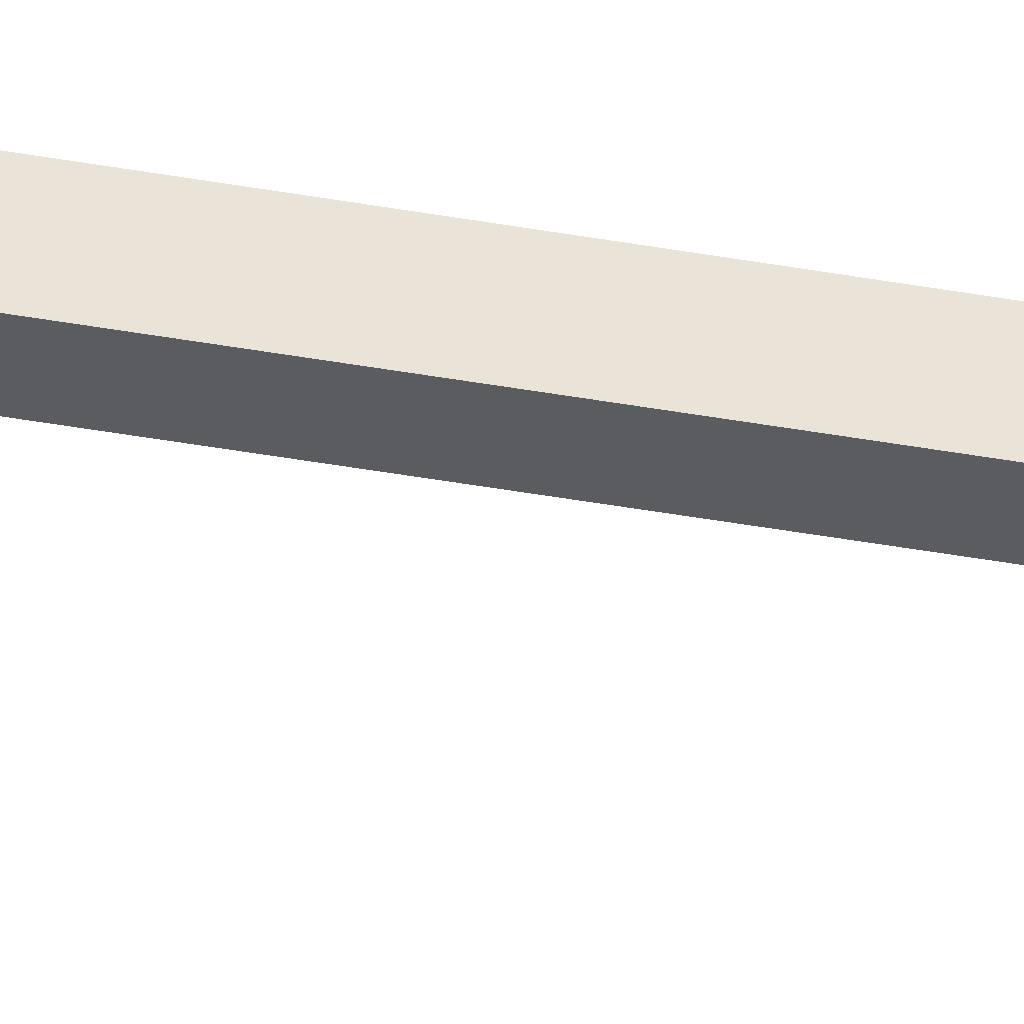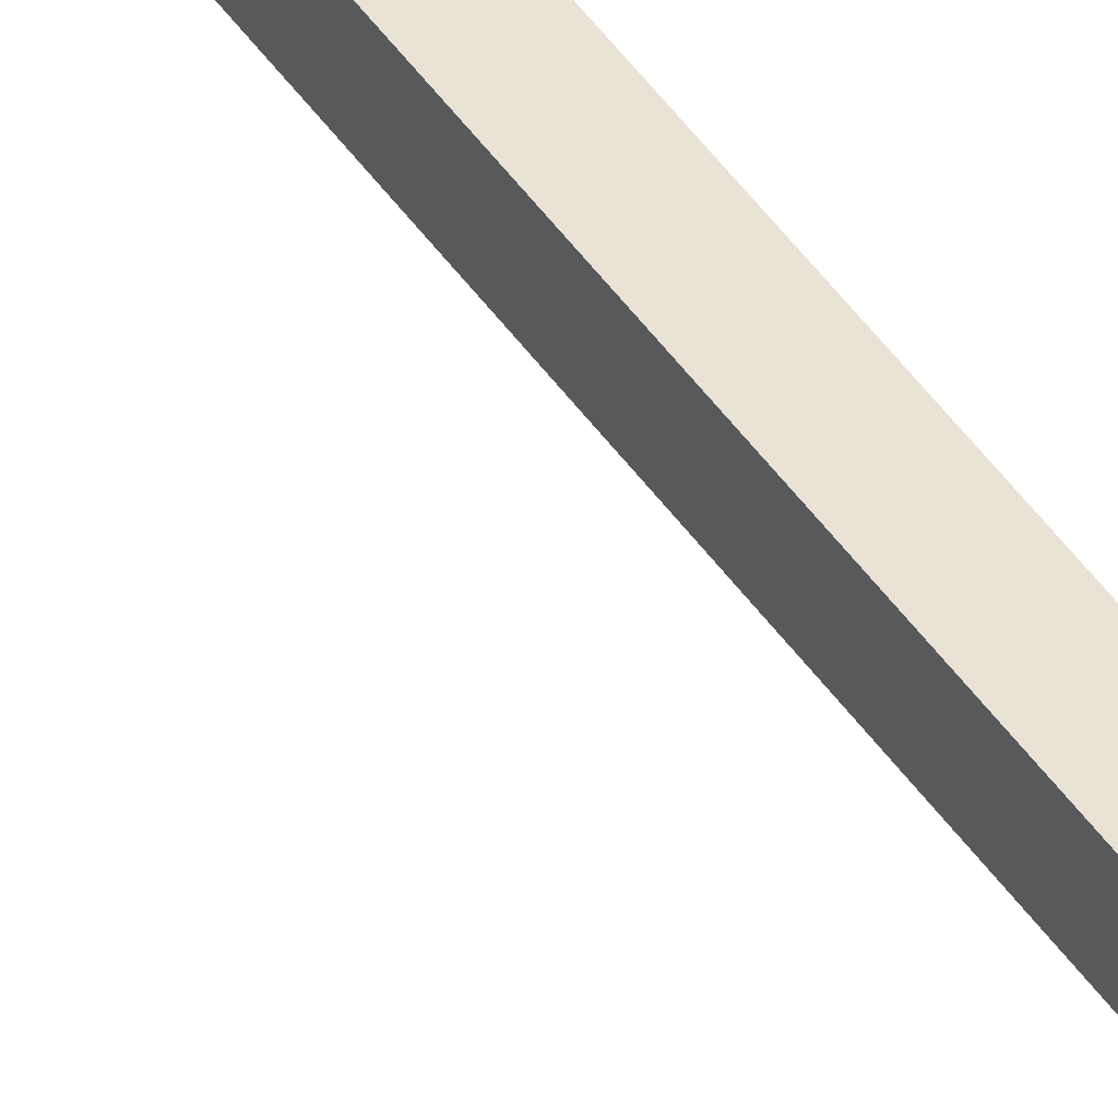
<metadata>
{"format":"obj","ext":"obj","renderer":"f3d","projection":"perspective","resolution":1024,"background":"white","views":[{"elev":-33.9,"azim":75.4,"up":"+Y"},{"elev":42.0,"azim":-30.6,"up":"+Y"}]}
</metadata>
<code>
o Shape_IndexedFaceSet.001_Shape_IndexedFaceSet.005
v -0.007581 -0.008272 -0.5997
v 0.007854 0.008709 -0.5997
v -0.007581 0.008709 -0.5997
v -0.05388 -0.008272 -0.6183
v -0.05388 -0.008272 -0.6013
v -0.05388 0.008709 -0.6183
v 0.007854 -0.008272 -0.6183
v 0.007854 0.008709 -0.6183
v 0.007854 -0.008272 -0.5997
v -0.05388 0.008709 -0.6013
v -0.007581 -0.008272 0.5997
v 0.007854 0.008709 0.5997
v 0.007854 -0.008272 0.5997
v -0.05388 -0.008272 0.6013
v -0.007581 0.008709 0.5997
v 0.007854 0.008709 0.6183
v -0.05388 0.008709 0.6183
v 0.007854 -0.008272 0.6183
v -0.05388 -0.008272 0.6183
v -0.05388 0.008709 0.6013
v -0.007569 -0.008272 0.5997
v 0.007864 -0.008272 -0.5997
v 0.007864 -0.008272 0.5997
v -0.007569 -0.008272 -0.5997
v -0.007569 0.008709 -0.5997
v 0.007864 0.008709 0.5997
v 0.007864 0.008709 -0.5997
v -0.007569 0.008709 0.5997
f 21 22 23
f 24 25 22
f 25 24 21
f 24 22 21
f 25 26 27
f 22 25 27
f 26 22 27
f 26 25 28
f 21 26 28
f 25 21 28
f 22 26 23
f 26 21 23
f 1 2 3
f 4 5 6
f 5 4 7
f 4 6 7
f 6 2 8
f 2 7 8
f 7 6 8
f 7 2 9
f 5 7 9
f 6 5 10
f 2 6 10
f 9 2 1
f 5 9 1
f 10 5 1
f 10 1 3
f 2 10 3
f 11 12 13
f 11 14 15
f 16 15 17
f 14 11 18
f 16 17 18
f 17 14 19
f 14 18 19
f 18 17 19
f 15 14 20
f 17 15 20
f 14 17 20
f 11 15 12
f 15 16 12
f 16 18 12
f 12 18 13
f 18 11 13

</code>
